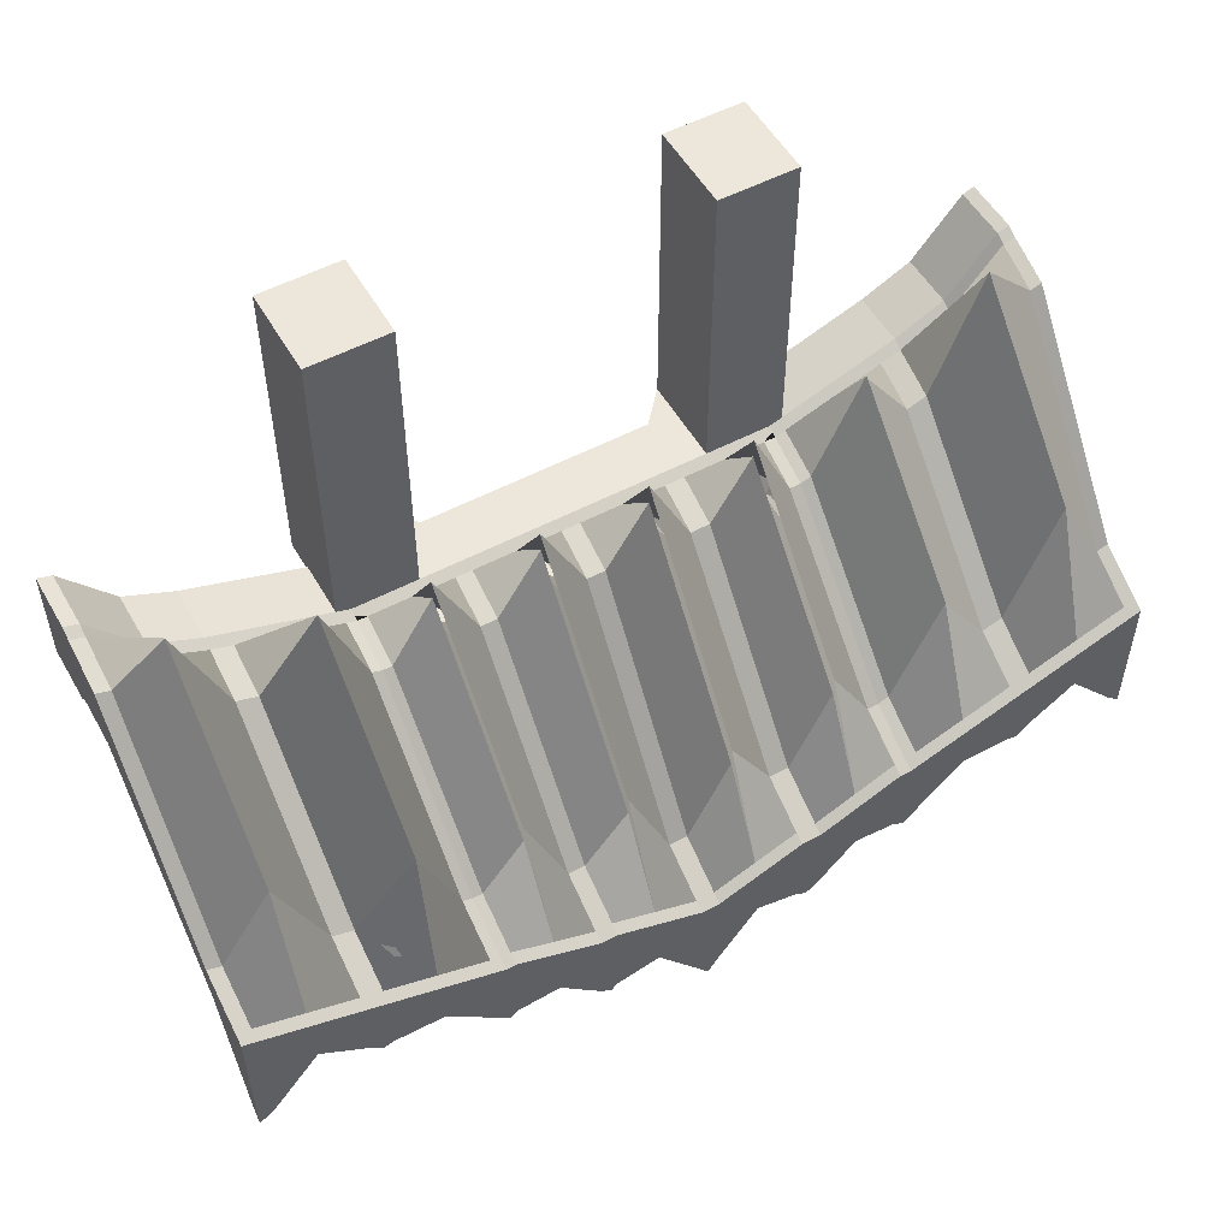
<metadata>
{"format":"obj","ext":"obj","renderer":"f3d","projection":"perspective","resolution":1024,"background":"white","views":[{"elev":53.5,"azim":-29.4,"up":"+Z"}]}
</metadata>
<code>
o Scoop
v 0.6285 0.3081 -0.4805
v -0.6723 0.4057 -0.4805
v -0.6285 0.3081 -0.7779
v 0.5937 0.3081 -0.7352
v 1.353 0.3081 -0.3724
v -1.353 0.3081 -0.3724
v -1.312 0.3081 -0.3446
v -0.658 0.3081 -0.47
v 1.319 0.3081 -0.08745
v 0.02562 0.3081 -0.4805
v -1.1e-05 0.3081 -0.7779
v -0.2948 0.3081 -0.4805
v -0.3451 0.3081 -0.7352
v -0.3142 0.3081 -0.7779
v 0.9577 0.3081 -0.3632
v 0.9909 0.3081 -0.3514
v 1.018 0.3081 -0.5963
v 1.018 0.3081 -0.3417
v 0.6605 0.3081 -0.4691
v 0.4692 0.3081 -0.7352
v 0.4301 0.4057 -0.4805
v 0.2846 0.3081 -0.4805
v 0.1551 0.3081 -0.7352
v 0.02562 0.3081 -0.7352
v -0.472 0.3081 -0.7352
v -0.4329 0.4057 -0.4805
v -0.8091 0.3081 -0.4162
v -0.8091 0.3081 -0.6708
v -1.167 0.3081 -0.2698
v 0.9577 0.3081 -0.6179
v 0.9909 0.3081 -0.6488
v -1.023 0.3081 -0.5947
v 0.5937 -0.02567 -0.7122
v 0.2846 -0.02567 -0.7122
v 1.168 -0.02567 -0.2257
v 0.8091 -0.02567 -0.3725
v -0.472 -0.02567 -0.4368
v 1.018 0.1116 -0.5668
v 0.9577 0.1116 -0.5883
v 0.6605 0.1116 -0.6942
v 0.5937 0.1116 -0.7056
v 0.3446 0.1116 -0.7056
v 0.2846 0.1116 -0.7056
v -0.03024 0.1116 -0.7056
v -0.3451 0.1116 -0.7056
v -0.599 0.1116 -0.7056
v -0.658 0.1116 -0.6951
v -0.9602 0.1116 -0.5874
v -1.312 0.1116 -0.315
v 1.018 -0.02567 -0.5733
v 0.9577 -0.02567 -0.5949
v -0.03024 -0.02567 -0.7122
v 0.8091 0.1116 -0.6413
v 0.4692 0.1116 -0.7056
v 0.1551 0.1116 -0.7056
v 0.1551 -0.02567 -0.4368
v -0.1625 0.1116 -0.7056
v -0.472 0.1116 -0.7056
v -0.8091 0.1116 -0.6413
v -0.8091 -0.02567 -0.3725
v -1.167 0.1116 -0.4949
v -1.167 -0.02567 -0.2261
v 0.3446 -0.02567 -0.7122
v 0.02562 -0.02567 -0.7122
v 1.319 -0.02567 -0.3191
v 0.6285 -0.6603 -1.116
v 0.6285 0.1416 -0.4805
v -0.6285 -0.6603 -1.116
v -0.6285 0.1416 -0.4805
v 1.353 -0.6603 -1.283
v 1.353 0.1416 -0.07507
v -1.353 -0.6603 -0.8579
v -1.1e-05 -0.6603 -1.328
v -1.1e-05 0.1416 -0.4805
v 0.3142 -0.6603 -1.224
v 0.3142 0.1416 -0.4805
v 0.3142 -0.6603 -1.51
v -0.3142 0.1416 -0.4805
v -0.3142 -0.6603 -1.51
v -0.3142 -0.6603 -1.224
v 0.9909 -0.6603 -1.21
v 0.9909 0.1416 -0.3514
v 0.9909 -0.6603 -0.987
v -0.9909 0.1416 -0.3514
v -0.9909 -0.6603 -0.987
v -0.9909 -0.6603 -1.21
v 1.018 0.1416 -0.3417
v 1.018 -0.6603 -1.18
v 1.018 -0.6603 -0.9773
v 0.9577 -0.6603 -1.202
v 0.9577 -0.6603 -0.9988
v 0.9577 0.1416 -0.3632
v 0.6605 -0.6603 -1.105
v 0.6605 0.1416 -0.4691
v 0.5937 -0.6603 -1.116
v 0.6671 0.1416 -0.4805
v 0.3446 0.1416 -0.4805
v 0.3446 -0.6603 -1.224
v 0.2846 0.1416 -0.4805
v 0.2846 -0.6603 -1.49
v 0.2846 -0.6603 -1.224
v 0.02562 0.1416 -0.4805
v 0.02562 -0.6603 -1.643
v 0.02562 -0.6603 -1.328
v -0.03024 -0.6603 -1.328
v -0.03024 0.1416 -0.4805
v -0.03024 -0.6603 -1.643
v -0.2948 0.1416 -0.4805
v -0.2948 -0.6603 -1.49
v -0.2948 -0.6603 -1.224
v -0.3451 0.1416 -0.4805
v -0.3451 -0.6603 -1.224
v -0.6723 0.1416 -0.4805
v -0.599 -0.6603 -1.364
v -0.599 -0.6603 -1.116
v -0.658 0.1416 -0.47
v -0.658 -0.6603 -1.106
v -0.9602 -0.6603 -1.201
v -0.9602 0.1416 -0.3624
v -0.9602 -0.6603 -0.9979
v -1.023 -0.6603 -1.178
v -1.023 0.1416 -0.3401
v -1.023 -0.6603 -0.9756
v -1.312 0.1416 -0.08994
v -1.312 -0.6603 -0.8728
v 1.319 0.1416 -0.08745
v 1.319 -0.6603 -0.8703
v 0.6285 0.1116 -0.4969
v -0.6285 0.1116 -0.4969
v -1.1e-05 0.1116 -0.4969
v 0.3142 0.1116 -0.4969
v -0.3142 0.1116 -0.4969
v 0.9909 0.1116 -0.3678
v -0.9909 0.1116 -0.6193
v -0.9909 0.1116 -0.3678
v 1.018 0.1116 -0.3581
v 0.9577 0.1116 -0.3796
v 0.6605 0.1116 -0.4855
v 0.5937 0.1116 -0.4969
v 0.3446 0.1116 -0.4969
v 0.2846 0.1116 -0.4969
v 0.02562 0.1116 -0.4969
v -0.03024 0.1116 -0.4969
v -0.2948 0.1116 -0.4969
v -0.3451 0.1116 -0.4969
v -0.599 0.1116 -0.4969
v -0.658 0.1116 -0.4864
v -0.9602 0.1116 -0.3787
v -1.023 0.1116 -0.5651
v -1.023 0.1116 -0.3564
v -1.312 0.1116 -0.1063
v 1.319 0.1116 -0.1038
v 0.6285 -0.02567 -0.5482
v -0.6285 -0.02567 -0.5482
v -1.1e-05 -0.02567 -0.5482
v 0.3142 -0.02567 -0.5482
v -0.3142 -0.02567 -0.5482
v -0.9909 -0.02567 -0.4191
v 0.5937 -0.02567 -0.5482
v 0.3446 -0.02567 -0.5482
v 0.2846 -0.02567 -0.5482
v 0.02562 -0.02567 -0.5482
v -0.03024 -0.02567 -0.5482
v -0.2948 -0.02567 -0.7122
v -0.2948 -0.02567 -0.5482
v -0.3451 -0.02567 -0.7122
v -0.3451 -0.02567 -0.5482
v -0.599 -0.02567 -0.5482
v -0.658 -0.02567 -0.5377
v -0.9602 -0.02567 -0.43
v -1.023 -0.02567 -0.4077
v -1.312 -0.02567 -0.1576
v 0.9909 -0.02567 -0.4191
v 1.018 -0.02567 -0.4093
v 0.9577 -0.02567 -0.4309
v 0.6605 -0.02567 -0.5368
v -1.023 -0.02567 -0.5717
v 1.319 -0.02567 -0.1551
v 0.6285 -0.6298 -1.099
v -0.6285 -0.6298 -1.099
v -1.353 -0.6298 -0.8412
v -1.1e-05 -0.6298 -1.311
v 0.3142 -0.6298 -1.207
v -0.3142 -0.6298 -1.207
v -0.9909 -0.6298 -0.9703
v 0.9577 -0.6298 -1.154
v 0.6605 -0.6298 -1.306
v 0.5937 -0.6298 -1.099
v 0.5937 -0.6298 -1.317
v 0.3446 -0.6298 -1.443
v 0.3446 -0.6298 -1.207
v 0.2846 -0.6298 -1.443
v 0.2846 -0.6298 -1.207
v 0.02562 -0.6298 -1.311
v -0.03024 -0.6298 -1.311
v -0.03024 -0.6298 -1.596
v -0.2948 -0.6298 -1.207
v -0.3451 -0.6298 -1.207
v -0.599 -0.6298 -1.099
v -0.658 -0.6298 -1.089
v -0.9602 -0.6298 -0.9812
v -1.023 -0.6298 -0.9589
v -1.312 -0.6298 -0.8561
v 0.9909 -0.6298 -0.9703
v 1.018 -0.6298 -0.9606
v 0.9577 -0.6298 -0.9821
v 0.6605 -0.6298 -1.088
v -1.023 -0.6298 -1.131
v 1.319 -0.6298 -0.8536
v 0.9909 -0.4807 -0.889
v 1.018 -0.4807 -0.8792
v 0.9577 -0.4807 -0.9008
v 0.6605 -0.4807 -1.007
v -1.312 -0.4807 -0.8693
v 1.319 -0.4807 -0.7723
v 0.6285 -0.4807 -1.018
v -0.6285 -0.4807 -1.018
v 1.353 -0.4807 -0.7599
v -1.353 -0.4807 -0.7599
v -1.1e-05 -0.4807 -1.23
v 0.3142 -0.4807 -1.126
v -0.3142 -0.4807 -1.126
v -0.9909 -0.4807 -0.889
v 1.018 -0.4807 -0.9107
v 0.9577 -0.4807 -0.9323
v 0.6605 -0.4807 -1.101
v 0.5937 -0.4807 -1.018
v 0.5937 -0.4807 -1.113
v 0.3446 -0.4807 -1.221
v 0.3446 -0.4807 -1.126
v 0.2846 -0.4807 -1.221
v 0.2846 -0.4807 -1.126
v 0.02562 -0.4807 -1.324
v 0.02562 -0.4807 -1.23
v -0.03024 -0.4807 -1.23
v -0.2948 -0.4807 -1.126
v -0.3451 -0.4807 -1.126
v -0.599 -0.4807 -1.018
v -0.658 -0.4807 -1.008
v -0.9602 -0.4807 -0.8999
v -1.023 -0.4807 -0.8776
v -1.312 -0.4807 -0.7748
v 1.168 -0.6603 -1.077
v 1.168 -0.6603 -0.9238
v 1.168 0.1416 -0.2694
v 1.168 0.1116 -0.2858
v 1.168 -0.02567 -0.008612
v 1.168 -0.6298 -1.029
v 1.168 -0.6298 -0.9071
v 1.168 -0.4807 -0.49
v 1.168 -0.4807 -0.7025
v 0.8091 0.1416 -0.4162
v 0.8091 -0.6603 -1.205
v 0.8091 -0.6603 -1.052
v 0.8091 0.1116 -0.4326
v 0.8091 -0.02567 -0.2122
v 0.8091 -0.6298 -1.157
v 0.8091 -0.6298 -1.035
v 0.8091 -0.4807 -0.6747
v 0.8091 -0.4807 -0.8305
v 0.4692 -0.6603 -1.17
v 0.4301 0.1416 -0.4805
v 0.4692 0.1116 -0.4969
v 0.4692 -0.02567 -0.2765
v 0.4692 -0.6298 -1.153
v 0.4692 -0.4807 -0.7931
v 0.4692 -0.4807 -0.9803
v 0.1551 -0.6603 -1.276
v 0.1551 0.1416 -0.4805
v 0.1551 0.1116 -0.4969
v 0.1551 -0.02567 -0.2765
v 0.1551 -0.6298 -1.259
v 0.1551 -0.6298 -1.413
v 0.1551 -0.4807 -0.899
v 0.1551 -0.4807 -1.086
v -0.1625 -0.6603 -1.276
v -0.1625 0.1416 -0.4805
v -0.1625 -0.6603 -1.46
v -0.1625 0.1116 -0.4969
v -0.1625 -0.02567 -0.4368
v -0.1625 -0.02567 -0.2765
v -0.1625 -0.6298 -1.259
v -0.1625 -0.4807 -0.899
v -0.1625 -0.4807 -1.086
v -0.472 -0.6603 -1.17
v -0.4329 0.1416 -0.4805
v -0.472 0.1116 -0.4969
v -0.472 -0.02567 -0.2765
v -0.472 -0.6298 -1.153
v -0.472 -0.6298 -1.307
v -0.472 -0.4807 -0.7931
v -0.472 -0.4807 -0.9803
v -0.8091 0.1416 -0.4162
v -0.8091 -0.6603 -1.052
v -0.8091 0.1116 -0.4326
v -0.8091 -0.1174 -0.08191
v -0.8091 -0.6298 -1.035
v -0.8091 -0.4807 -0.7413
v -0.8091 -0.5725 -0.5445
v -1.167 0.1416 -0.2698
v -1.167 -0.6603 -0.9242
v -1.167 0.1116 -0.2862
v -1.167 -0.05801 -0.006294
v -1.167 -0.02567 -0.1369
v -1.167 -0.6298 -0.9075
v -1.167 -0.4807 -0.6137
v -1.167 -0.513 -0.4876
v -0.6285 0.3081 -0.4805
v 1.353 0.3081 -0.07507
v -1.1e-05 0.3081 -0.4805
v -0.03024 0.3081 -0.7352
v 0.3446 0.3081 -0.4805
v 0.3142 0.3081 -0.4805
v -0.3142 0.3081 -0.4805
v -0.9909 0.3081 -0.6488
v -1.023 0.3081 -0.3401
v -0.9909 0.3081 -0.3514
v 0.8091 0.3081 -0.4162
v 0.6671 0.4057 -0.4805
v 0.3446 0.3081 -0.7352
v 0.1551 0.3081 -0.4805
v -0.03024 0.3081 -0.4805
v -0.1625 0.3081 -0.4805
v -0.2948 0.3081 -0.7352
v -0.3451 0.3081 -0.4805
v -0.658 0.3081 -0.7247
v -0.9602 0.3081 -0.3624
v -1.312 0.3081 -0.08994
v 1.168 0.3081 -0.5241
v 1.168 0.3081 -0.2694
v -0.4329 0.1416 0.462
v -0.6723 0.1416 0.462
v 0.6671 0.1416 0.462
v 0.4301 0.1416 0.462
v -0.4329 0.4057 0.462
v -0.6723 0.4057 0.462
v 0.6671 0.4057 0.462
v 0.4301 0.4057 0.462
v 0.8091 -0.4807 -0.6827
v 0.8091 -0.02567 -0.2201
v 0.4692 -0.4807 -0.8578
v 0.4692 -0.02567 -0.3413
v 0.1551 -0.4807 -0.9637
v 0.1551 -0.02567 -0.3413
v -0.1625 -0.4807 -0.9637
v -0.1625 -0.02567 -0.3413
v -0.472 -0.4807 -0.8578
v -0.472 -0.02567 -0.3413
v -0.8091 -0.02567 -0.2833
v -0.8091 -0.6298 -1.157
v 0.6285 0.1416 -0.7779
v -0.6285 0.1416 -0.7779
v 1.353 -0.6603 -0.8579
v 1.353 0.1416 -0.3724
v -1.353 0.1416 -0.07507
v -1.353 -0.6603 -1.283
v -1.353 0.1416 -0.3724
v -1.1e-05 0.1416 -0.7779
v 0.3142 0.1416 -0.7779
v -0.3142 0.1416 -0.7779
v 0.9909 0.1416 -0.6488
v -0.9909 0.1416 -0.6488
v 1.018 0.1416 -0.5963
v 0.9577 0.1416 -0.6179
v 0.6605 0.1416 -0.7238
v 0.5937 0.1416 -0.7352
v 0.3446 0.1416 -0.7352
v 0.2846 0.1416 -0.7352
v 0.02562 0.1416 -0.7352
v -0.03024 0.1416 -0.7352
v -0.2948 0.1416 -0.7352
v -0.3451 0.1416 -0.7352
v -0.599 0.1416 -0.7352
v -0.658 0.1416 -0.7247
v -0.9602 0.1416 -0.617
v -1.023 0.1416 -0.5947
v -1.312 0.1416 -0.3446
v 1.319 0.1416 -0.3421
v 0.6285 0.1116 -0.7484
v -0.6285 0.1116 -0.7484
v 1.353 0.1116 -0.3429
v 1.353 0.1116 -0.09143
v -1.353 0.1116 -0.09143
v -1.353 0.1116 -0.3429
v -1.1e-05 0.1116 -0.7484
v 0.3142 0.1116 -0.7484
v -0.3142 0.1116 -0.7484
v 0.9909 0.1116 -0.6193
v 0.02562 0.1116 -0.7056
v -0.2948 0.1116 -0.7056
v 1.319 0.1116 -0.3125
v 1.353 -0.02567 -0.1427
v -1.353 -0.02567 -0.1427
v -1.353 -0.02567 -0.3494
v -1.1e-05 -0.02567 -0.7549
v 0.3142 -0.02567 -0.7549
v -0.3142 -0.02567 -0.7549
v 0.9909 -0.02567 -0.6258
v 0.6605 -0.02567 -0.7008
v -0.9909 -0.02567 -0.6258
v -0.9602 -0.02567 -0.594
v -1.312 -0.02567 -0.3216
v 1.353 -0.6298 -0.8412
v 1.353 -0.6298 -1.236
v -1.353 -0.4807 -0.8971
v 1.168 0.1416 -0.5241
v 1.168 0.1116 -0.4945
v 0.8091 0.1416 -0.6708
v 0.4692 0.1416 -0.7352
v 0.4692 -0.02567 -0.4368
v 0.1551 0.1416 -0.7352
v -0.1625 0.1416 -0.7352
v -0.472 0.1416 -0.7352
v -0.8091 0.1416 -0.6708
v -1.167 0.1416 -0.5245
v 0.6285 0.3081 -0.7779
v -1.353 0.3081 -0.07507
v 1.319 0.3081 -0.3421
v 0.2846 0.3081 -0.7352
v 0.3142 0.3081 -0.7779
v -0.9602 0.3081 -0.617
v 0.8091 0.3081 -0.6708
v 0.6605 0.3081 -0.7238
v -0.1625 0.3081 -0.7352
v -0.599 0.3081 -0.7352
v -1.167 0.3081 -0.5245
v 0.6285 -0.6603 -1.384
v -0.6285 -0.6603 -1.384
v -1.1e-05 -0.6603 -1.686
v 0.6605 -0.6603 -1.353
v 0.5937 -0.6603 -1.364
v 0.3446 -0.6603 -1.49
v -0.3451 -0.6603 -1.49
v -0.658 -0.6603 -1.354
v -1.312 -0.6603 -1.255
v 1.319 -0.6603 -1.253
v 0.3142 -0.6298 -1.439
v -0.3142 -0.6298 -1.439
v 1.018 -0.6298 -1.133
v -0.2948 -0.6298 -1.443
v -0.3451 -0.6298 -1.443
v 1.319 -0.6298 -1.205
v 0.6285 -0.6298 -1.314
v -0.9602 -0.6298 -1.153
v -1.312 -0.6298 -1.208
v 0.4692 -0.6603 -1.354
v 0.4692 -0.6298 -1.307
v 0.1551 -0.6603 -1.46
v -0.1625 -0.6298 -1.413
v -0.472 -0.6603 -1.354
v -0.8091 -0.6603 -1.205
v -1.167 -0.6603 -1.077
v -1.167 -0.6298 -1.03
v -0.6285 -0.02567 -0.7549
v -0.599 -0.02567 -0.7122
v 0.6285 -0.02567 -0.7549
v 1.353 -0.02567 -0.3494
v -0.6285 -0.6298 -1.314
v -1.353 -0.6298 -1.236
v -1.1e-05 -0.6298 -1.638
v 0.9909 -0.6298 -1.139
v 0.02562 -0.6298 -1.596
v -0.599 -0.6298 -1.317
v -0.9909 -0.6298 -1.139
v -0.658 -0.6298 -1.307
v 0.6285 -0.4807 -1.155
v 1.353 -0.4807 -0.8971
v -0.9909 -0.4807 -0.9632
v -0.658 -0.4807 -1.102
v -0.9602 -0.4807 -0.9314
v -1.023 -0.4807 -0.9091
v -1.1e-05 -0.4807 -1.367
v 0.3142 -0.4807 -1.263
v -0.3142 -0.4807 -1.263
v 0.9909 -0.4807 -0.9632
v -0.03024 -0.4807 -1.324
v -0.2948 -0.4807 -1.221
v -0.3451 -0.4807 -1.221
v -0.599 -0.4807 -1.113
v 1.319 -0.4807 -0.8668
v -0.658 -0.02567 -0.7017
v -0.6285 -0.4807 -1.155
f 328 7 6 417
f 319 1 416 4
f 418 9 309 5
f 322 310 11 311
f 22 313 420 419
f 325 314 14 13
f 30 15 16 31
f 327 421 315 317
f 31 16 18 17
f 422 318 15 30
f 416 1 19 423
f 21 319 4 20
f 313 312 320 420
f 321 22 419 23
f 310 10 24 11
f 323 322 311 424
f 314 12 324 14
f 26 325 13 25
f 308 2 425 3
f 308 3 326 8
f 27 28 421 327
f 317 315 32 316
f 29 426 7 328
f 329 330 9 418
f 17 18 330 329
f 423 19 318 422
f 312 21 20 320
f 10 321 23 24
f 12 323 424 324
f 2 26 25 425
f 8 326 28 27
f 316 32 426 29
f 35 407 391 65
f 37 58 45 166
f 280 57 44 52
f 56 55 43 34
f 410 54 41 33
f 36 53 39 51
f 61 62 402 49
f 59 60 401 48
f 50 38 407 35
f 399 40 53 36
f 63 42 54 410
f 64 389 55 56
f 164 390 57 280
f 455 46 58 37
f 47 481 60 59
f 149 177 62 61
f 146 113 69 129
f 115 68 428 114
f 111 78 314 325
f 151 124 355 383
f 84 119 327 317
f 127 436 70 353
f 435 125 72 356
f 209 127 353 403
f 122 84 317 316
f 104 73 429 103
f 142 102 74 130
f 140 97 76 131
f 98 75 77 432
f 67 94 19 1
f 110 80 79 109
f 144 108 78 132
f 206 91 83 204
f 91 90 81 83
f 118 120 85 86
f 148 119 84 135
f 204 83 89 205
f 83 81 88 89
f 254 253 90 91
f 258 254 91 206
f 179 66 93 207
f 66 427 430 93
f 119 293 27 327
f 66 95 431 427
f 128 67 96 139
f 245 126 9 330
f 261 98 432 446
f 263 262 97 140
f 69 113 2 308
f 131 76 99 141
f 75 101 100 77
f 270 269 102 142
f 268 104 103 448
f 130 74 106 143
f 73 105 107 429
f 124 300 29 328
f 279 277 108 144
f 276 110 109 278
f 80 112 433 79
f 132 78 111 145
f 99 76 313 22
f 285 115 114 450
f 287 286 113 146
f 74 102 10 310
f 129 69 116 147
f 428 68 117 434
f 92 82 16 15
f 295 293 119 148
f 451 294 120 118
f 86 85 123 121
f 135 84 122 150
f 108 277 323 12
f 452 301 125 435
f 302 300 124 151
f 249 244 127 209
f 244 243 436 127
f 252 92 15 318
f 245 246 152 126
f 303 302 151 172
f 158 135 150 171
f 362 134 149 376
f 296 295 148 170
f 154 129 147 169
f 348 287 146 168
f 157 132 145 167
f 346 279 144 165
f 155 130 143 163
f 344 270 142 162
f 156 131 141 161
f 342 263 140 160
f 153 128 139 159
f 67 128 138 94
f 252 255 137 92
f 82 133 136 87
f 170 148 135 158
f 92 137 133 82
f 165 144 132 157
f 160 140 131 156
f 162 142 130 155
f 126 152 382 71
f 172 151 383 393
f 168 146 129 154
f 238 168 154 217
f 242 172 393 219
f 234 162 155 220
f 230 160 156 221
f 236 165 157 222
f 240 170 158 223
f 260 36 51 225
f 216 153 159 227
f 267 410 33 228
f 341 342 160 230
f 275 56 34 231
f 221 156 161 232
f 343 344 162 234
f 220 155 163 235
f 284 280 52 476
f 345 346 165 236
f 292 37 166 478
f 222 157 167 237
f 347 348 168 238
f 217 154 169 239
f 299 296 170 240
f 223 158 171 241
f 307 303 172 242
f 251 35 65 480
f 246 247 178 152
f 128 153 176 138
f 255 340 175 137
f 133 173 174 136
f 137 175 173 133
f 152 178 392 382
f 301 305 203 125
f 85 185 202 123
f 294 297 201 120
f 68 180 200 117
f 285 289 199 115
f 80 184 198 112
f 276 282 197 110
f 73 182 195 105
f 268 272 194 104
f 75 183 193 101
f 261 265 191 98
f 66 179 188 95
f 120 201 185 85
f 110 197 184 80
f 98 191 183 75
f 104 194 182 73
f 125 203 181 72
f 115 199 180 68
f 250 249 209 215
f 306 453 445 214
f 298 350 444 470
f 216 179 207 213
f 339 258 206 212
f 210 204 205 211
f 212 206 204 210
f 215 209 403 218
f 178 215 218 392
f 175 212 210 173
f 173 210 211 174
f 340 339 212 175
f 153 216 213 176
f 349 298 470 401
f 304 306 214 402
f 247 250 215 178
f 248 251 480 442
f 305 307 242 203
f 185 223 241 202
f 297 299 240 201
f 180 217 239 200
f 289 347 238 199
f 184 222 237 198
f 290 292 478 441
f 282 345 236 197
f 449 284 476 196
f 182 220 235 195
f 272 343 234 194
f 183 221 232 193
f 273 275 231 192
f 265 341 230 191
f 447 267 228 189
f 179 216 227 188
f 257 260 225 186
f 201 240 223 185
f 197 236 222 184
f 191 230 221 183
f 194 234 220 182
f 203 242 219 181
f 199 238 217 180
f 439 224 251 248
f 174 211 250 247
f 211 205 249 250
f 136 174 247 246
f 224 50 35 251
f 87 136 246 245
f 89 88 243 244
f 205 89 244 249
f 187 226 260 257
f 176 213 259 256
f 213 207 258 259
f 138 176 256 255
f 226 399 36 260
f 94 138 255 252
f 207 93 254 258
f 93 430 253 254
f 190 229 267 447
f 188 227 266 265
f 95 188 265 261
f 227 159 264 266
f 229 63 410 267
f 159 139 263 264
f 139 96 262 263
f 95 261 446 431
f 293 116 8 27
f 462 233 275 273
f 193 232 274 272
f 101 193 272 268
f 232 161 271 274
f 233 64 56 275
f 161 141 270 271
f 101 268 448 100
f 141 99 269 270
f 126 71 309 9
f 440 477 284 449
f 195 235 283 282
f 105 195 282 276
f 235 163 281 283
f 477 164 280 284
f 163 143 279 281
f 105 276 278 107
f 143 106 277 279
f 355 124 328 417
f 463 479 292 290
f 198 237 291 289
f 112 198 289 285
f 237 167 288 291
f 479 455 37 292
f 167 145 287 288
f 145 111 286 287
f 112 285 450 433
f 200 239 299 297
f 481 469 298 349
f 469 465 350 298
f 117 200 297 294
f 239 169 296 299
f 169 147 295 296
f 434 117 294 451
f 147 116 293 295
f 116 69 308 8
f 202 241 307 305
f 177 471 306 304
f 471 208 453 306
f 123 202 305 301
f 241 171 303 307
f 171 150 302 303
f 150 122 300 302
f 121 123 301 452
f 286 111 325 26
f 102 269 321 10
f 76 97 312 313
f 277 106 322 323
f 269 99 22 321
f 96 67 1 319
f 82 87 18 16
f 300 122 316 29
f 21 262 334 338
f 26 2 336 335
f 78 108 12 314
f 94 252 318 19
f 106 74 310 322
f 97 262 21 312
f 87 245 330 18
f 332 331 335 336
f 334 333 337 338
f 286 26 335 331
f 262 96 333 334
f 319 21 338 337
f 2 113 332 336
f 96 319 337 333
f 113 286 331 332
f 413 373 425 25
f 391 378 354 381
f 41 366 351 379
f 381 354 71 382
f 383 355 357 384
f 44 370 358 385
f 43 368 359 386
f 45 372 360 387
f 374 414 28 326
f 375 362 315 421
f 39 364 361 388
f 365 351 416 423
f 414 375 421 28
f 388 361 363 38
f 53 408 364 39
f 376 415 426 32
f 379 351 365 40
f 368 411 23 419
f 54 409 366 41
f 386 359 367 42
f 55 411 368 43
f 358 370 311 11
f 385 358 369 389
f 57 412 370 44
f 378 406 329 418
f 387 360 371 390
f 371 360 14 324
f 58 413 372 45
f 380 352 373 46
f 352 374 326 3
f 407 406 378 391
f 415 61 49 377
f 414 59 48 375
f 352 380 47 374
f 454 380 46 455
f 397 387 390 164
f 395 385 389 64
f 396 386 42 63
f 456 379 40 399
f 398 388 38 50
f 375 48 134 362
f 51 39 388 398
f 166 45 387 397
f 34 43 386 396
f 52 44 385 395
f 377 49 384 357
f 393 383 384 394
f 457 381 382 392
f 33 41 379 456
f 65 391 381 457
f 467 457 392 218
f 219 393 394 405
f 134 400 177 149
f 380 454 481 47
f 48 401 400 134
f 49 402 394 384
f 72 181 459 356
f 70 404 403 353
f 181 219 405 459
f 404 467 218 403
f 38 363 406 407
f 361 364 30 31
f 364 408 422 30
f 40 365 408 53
f 42 367 409 54
f 389 369 411 55
f 390 371 412 57
f 46 373 413 58
f 367 359 420 320
f 374 47 59 414
f 376 149 61 415
f 415 377 7 426
f 359 368 419 420
f 351 366 4 416
f 412 371 324 424
f 372 413 25 13
f 411 369 24 23
f 71 354 5 309
f 369 358 11 24
f 366 409 20 4
f 362 376 32 315
f 363 361 31 17
f 409 367 320 20
f 408 365 423 422
f 357 355 417 6
f 373 352 3 425
f 354 378 418 5
f 370 412 424 311
f 360 372 13 14
f 406 363 17 329
f 377 357 6 7
f 445 435 356 459
f 444 118 86 464
f 458 428 434 465
f 350 451 118 444
f 464 86 121 208
f 453 452 435 445
f 243 248 442 436
f 428 458 463 114
f 450 290 441 433
f 79 438 440 109
f 278 449 196 107
f 429 460 462 103
f 448 273 192 100
f 77 437 190 432
f 446 447 189 431
f 427 443 187 430
f 253 257 186 90
f 81 461 439 88
f 90 186 461 81
f 433 441 438 79
f 100 192 437 77
f 107 196 460 429
f 431 189 443 427
f 436 442 404 70
f 88 439 248 243
f 430 187 257 253
f 432 190 447 446
f 103 462 273 448
f 109 440 449 278
f 114 463 290 450
f 465 434 451 350
f 208 121 452 453
f 480 65 457 467
f 228 33 456 466
f 476 52 395 472
f 231 34 396 473
f 478 166 397 474
f 225 51 398 475
f 475 398 50 224
f 466 456 399 226
f 473 396 63 229
f 472 395 64 233
f 474 397 164 477
f 482 454 455 479
f 468 464 208 471
f 482 458 465 469
f 470 444 464 468
f 214 445 459 405
f 402 214 405 394
f 401 470 468 400
f 400 468 471 177
f 458 482 479 463
f 438 474 477 440
f 460 472 233 462
f 437 473 229 190
f 443 466 226 187
f 461 475 224 439
f 186 225 475 461
f 441 478 474 438
f 192 231 473 437
f 196 476 472 460
f 189 228 466 443
f 442 480 467 404
f 454 482 469 481

</code>
